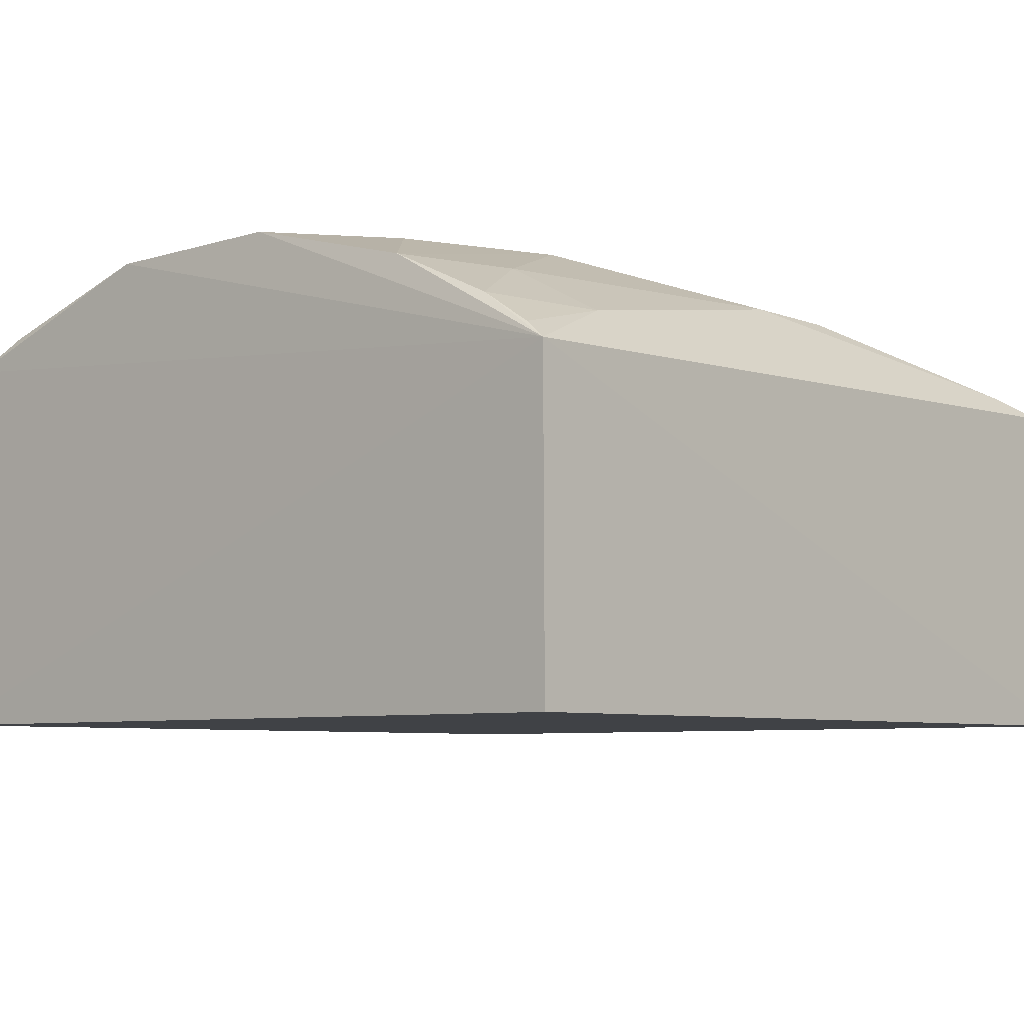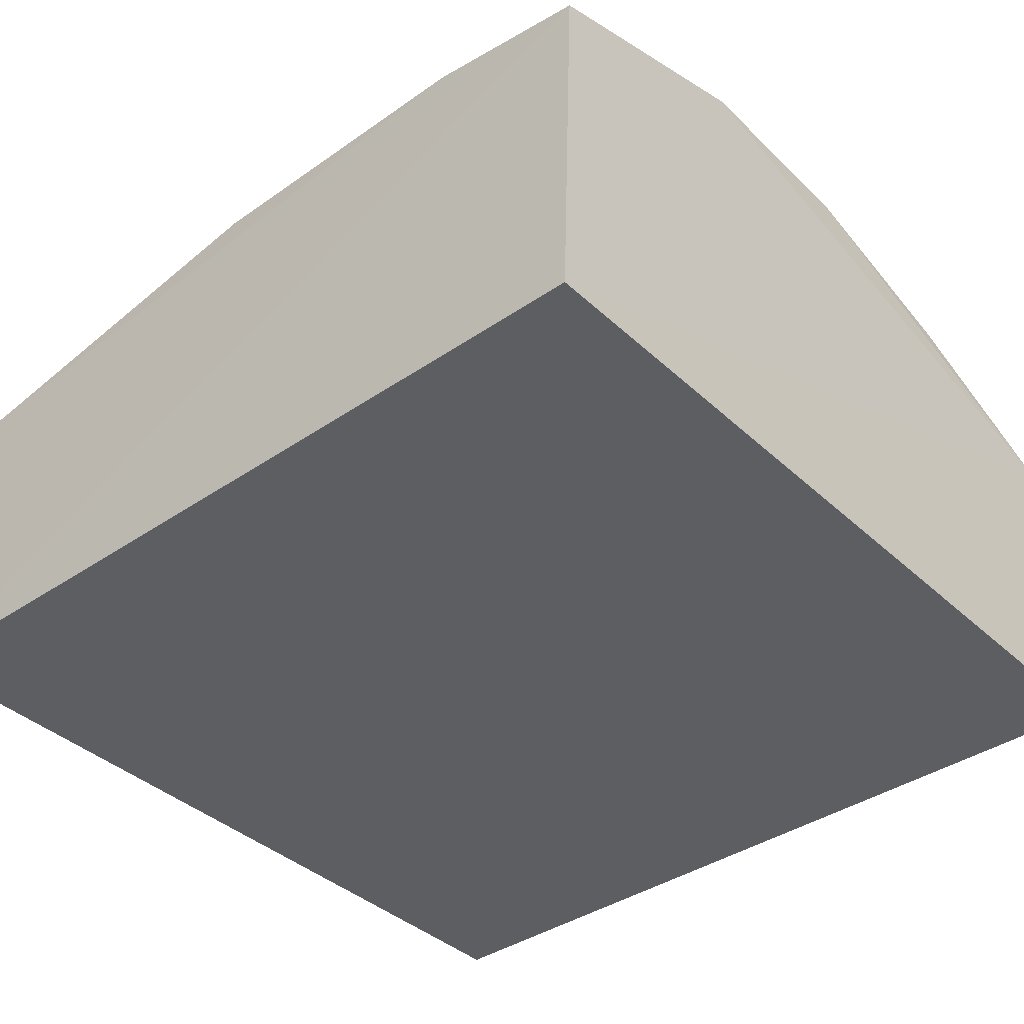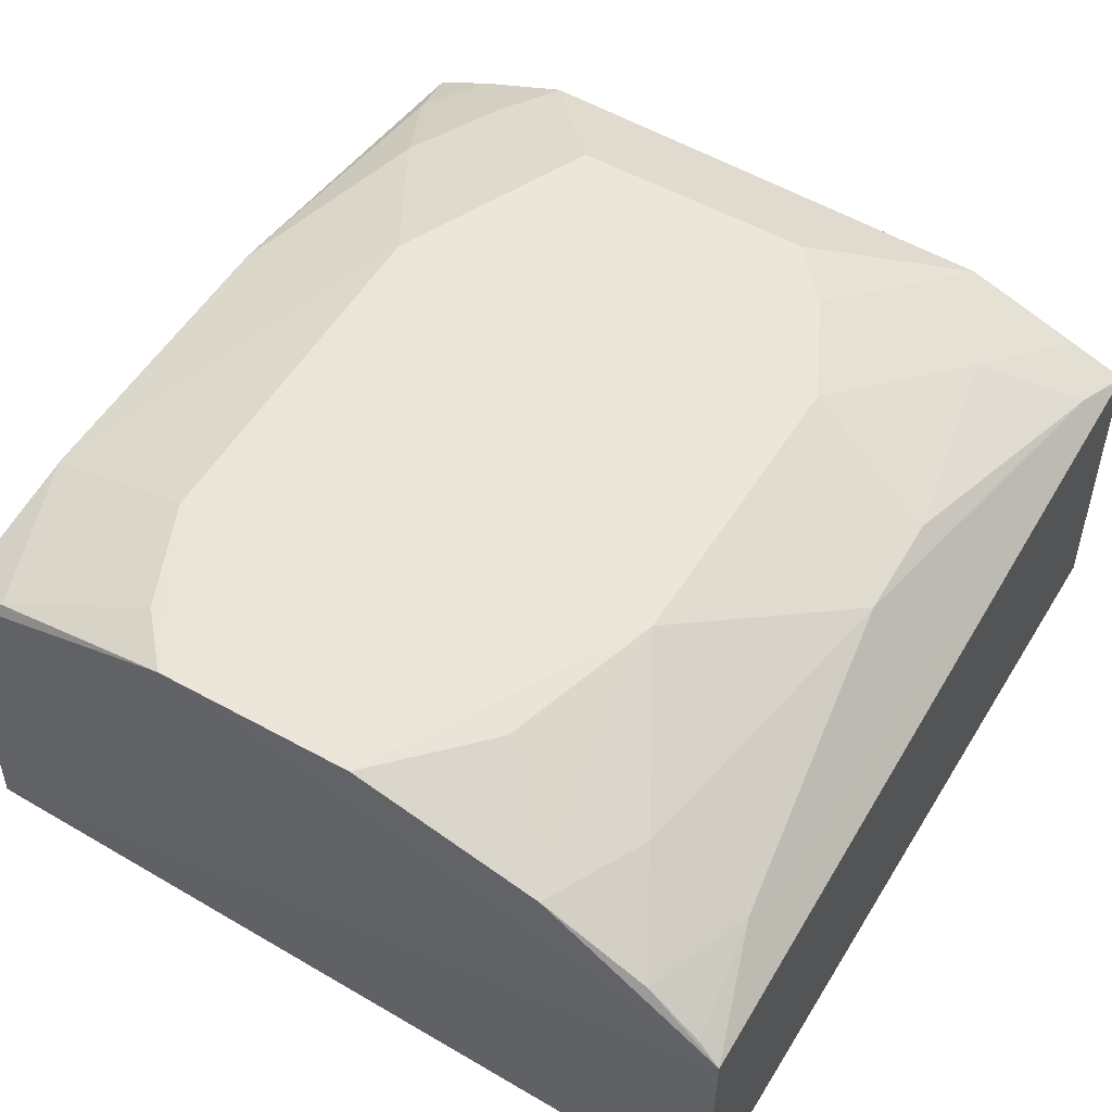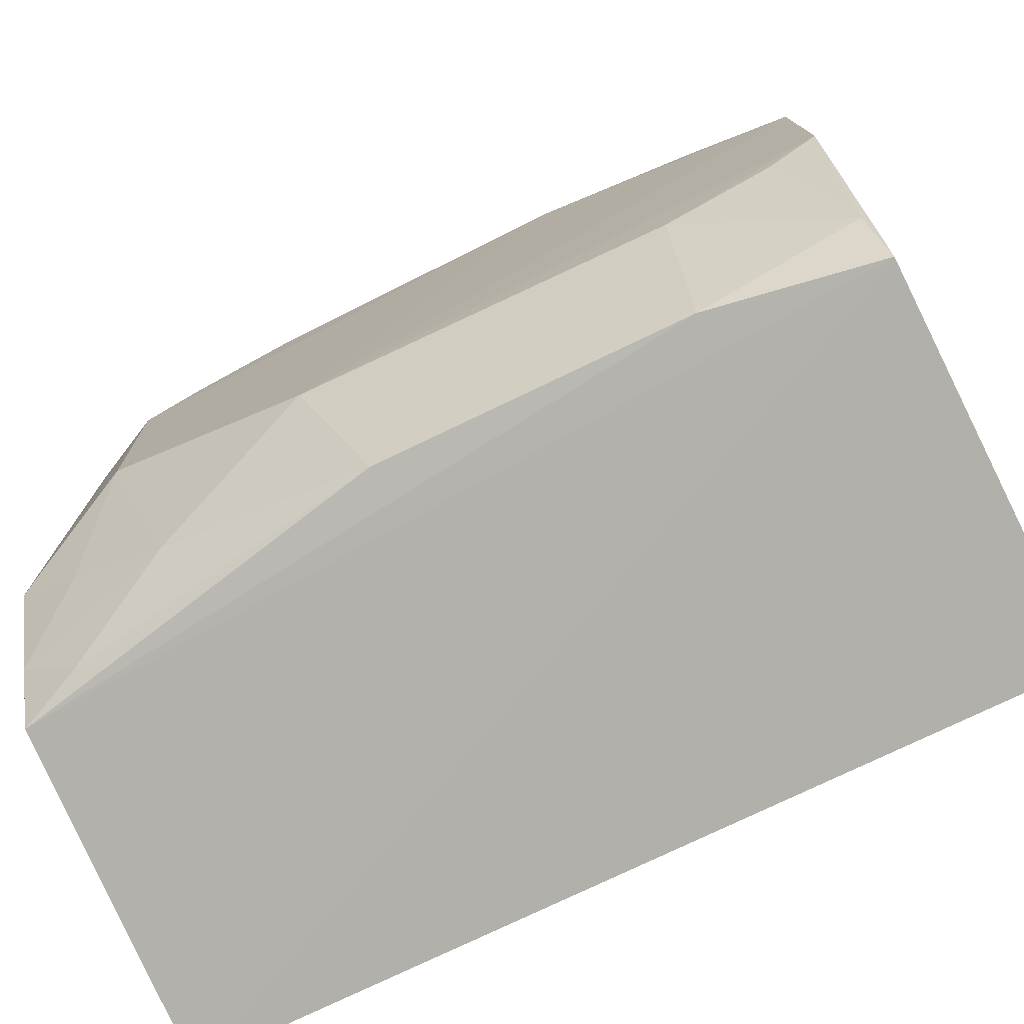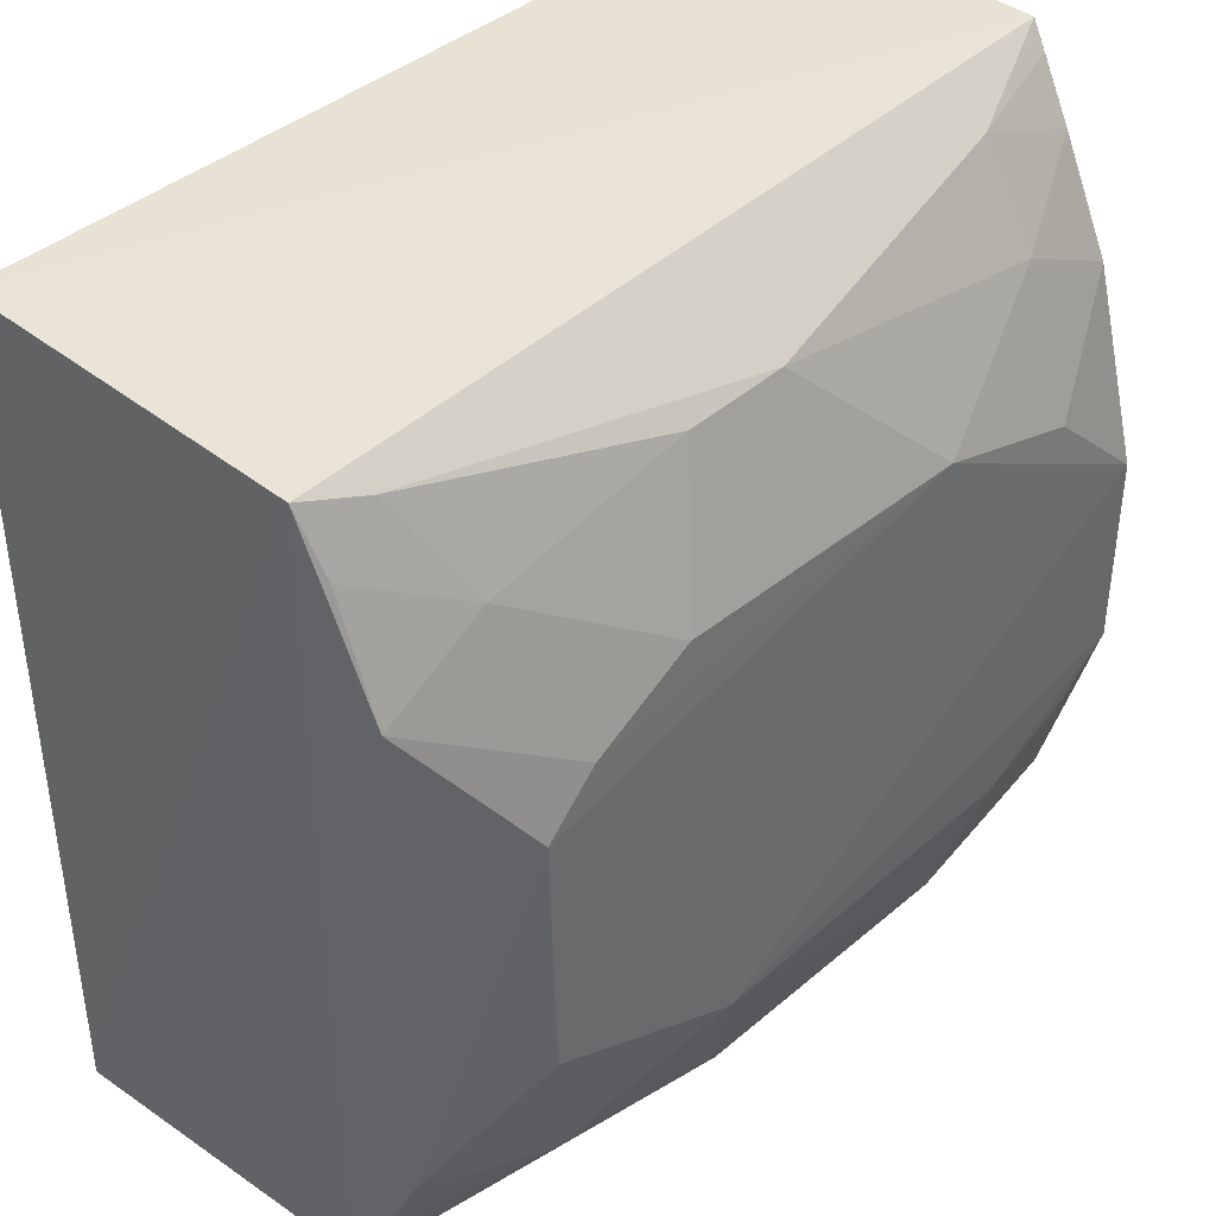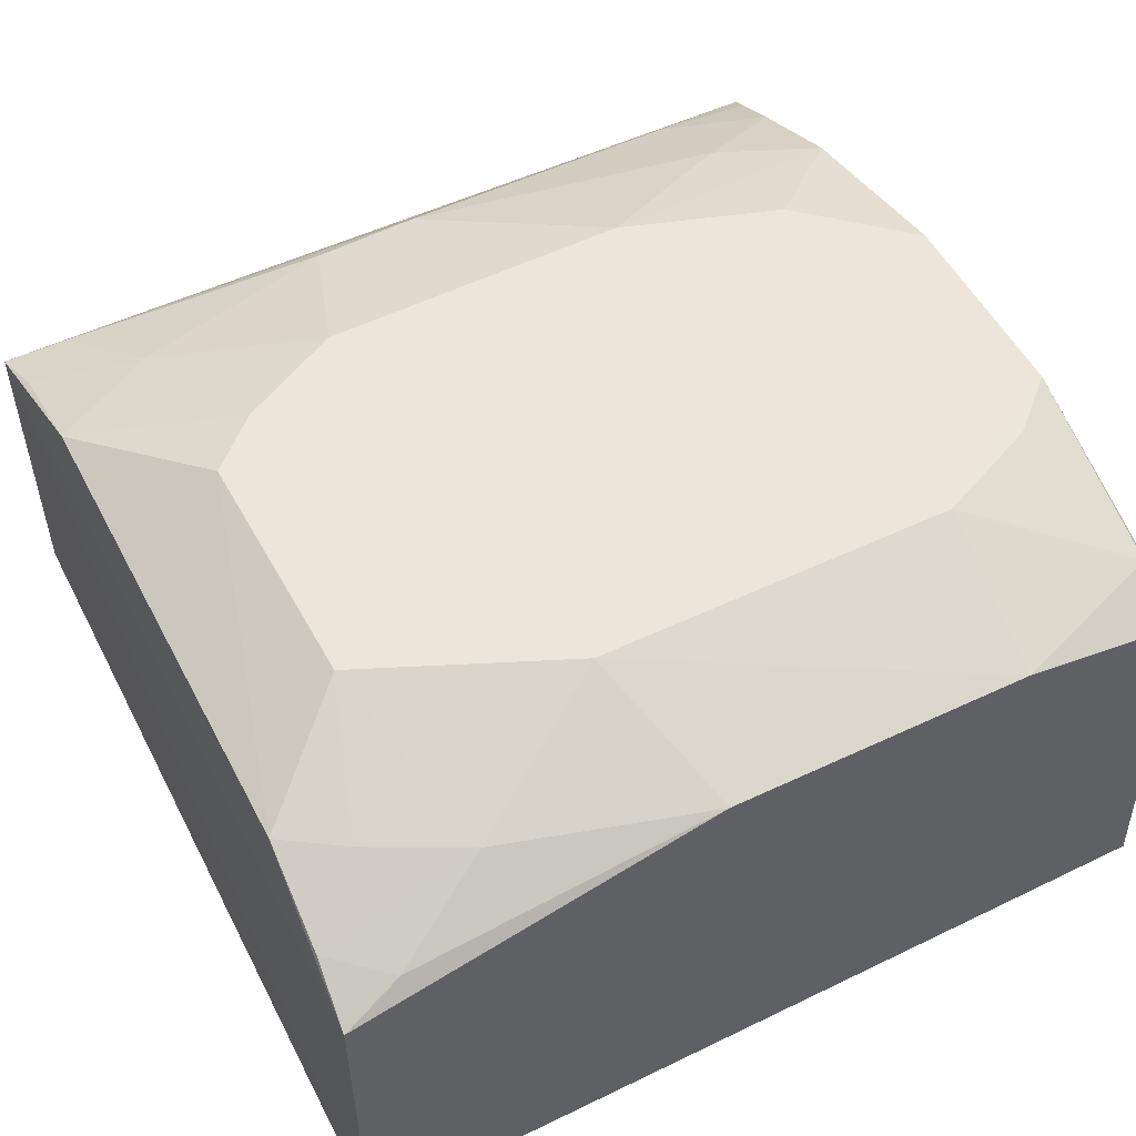
<metadata>
{"format":"obj","ext":"obj","renderer":"f3d","projection":"perspective","resolution":1024,"background":"white","views":[{"elev":-6.5,"azim":132.4,"up":"+Z"},{"elev":-38.7,"azim":40.8,"up":"+Z"},{"elev":56.3,"azim":121.4,"up":"+Z"},{"elev":-75.9,"azim":25.8,"up":"+Y"},{"elev":40.3,"azim":-46.6,"up":"+Y"},{"elev":54.9,"azim":-27.1,"up":"+Z"}]}
</metadata>
<code>
v 0.006183 -0.151 0.283
v 0.007576 -0.1571 0.1735
v 0.007576 0.08532 0.1735
v -0.2339 0.08211 0.2715
v -0.2348 -0.1571 0.1735
v 0.004166 0.03133 0.293
v 0.007438 0.08478 0.2636
v -0.2303 -0.1059 0.2915
v -0.2348 0.08532 0.1735
v 0.005699 -0.07943 0.3068
v -0.1138 0.06121 0.2919
v -0.2325 -0.1508 0.269
v 0.004358 -0.0227 0.3074
v -0.1417 -0.1048 0.3076
v -0.0262 0.07352 0.2767
v -0.2314 0.0332 0.291
v -0.0703 0.01918 0.3071
v -0.03882 -0.1055 0.3065
v -0.1271 -0.1488 0.2909
v 0.004053 0.06225 0.2785
v -0.2015 -0.008583 0.3065
v -0.2016 0.04886 0.2907
v -0.02486 0.004535 0.3064
v -0.02482 0.04548 0.2916
v 0.004152 -0.1338 0.2917
v -0.04106 -0.1499 0.2909
v -0.186 -0.1316 0.2918
v 0.005744 0.07809 0.2686
v -0.1996 -0.07839 0.3066
v -0.1437 0.0606 0.2919
v -0.2314 0.06527 0.279
v -0.1574 0.02014 0.306
v -0.009076 -0.09273 0.3064
v -0.2311 -0.1334 0.2792
v -0.2151 -0.1463 0.2767
v -0.2133 -0.1172 0.2917
v -0.2165 0.07703 0.2767
v -0.1866 0.005193 0.3062
f 5 2 1
f 5 3 2
f 7 1 2
f 7 2 3
f 9 5 4
f 9 3 5
f 9 7 3
f 9 4 7
f 10 1 7
f 12 5 1
f 12 4 5
f 13 10 7
f 13 7 6
f 14 10 13
f 15 7 4
f 15 4 11
f 16 12 8
f 16 4 12
f 17 14 13
f 18 10 14
f 20 6 7
f 21 16 8
f 21 14 17
f 23 17 13
f 23 13 6
f 23 6 17
f 24 15 11
f 24 11 17
f 24 17 6
f 24 20 15
f 24 6 20
f 25 1 10
f 26 19 12
f 26 12 1
f 26 1 25
f 26 25 18
f 26 18 14
f 26 14 19
f 27 19 14
f 28 20 7
f 28 7 15
f 28 15 20
f 29 21 8
f 29 14 21
f 29 27 14
f 30 17 11
f 31 4 16
f 31 16 22
f 32 30 22
f 32 17 30
f 33 25 10
f 33 10 18
f 33 18 25
f 34 8 12
f 35 12 19
f 35 19 27
f 35 34 12
f 35 27 34
f 36 29 8
f 36 27 29
f 36 34 27
f 36 8 34
f 37 30 11
f 37 11 4
f 37 22 30
f 37 31 22
f 37 4 31
f 38 16 21
f 38 21 17
f 38 17 32
f 38 32 22
f 38 22 16

</code>
